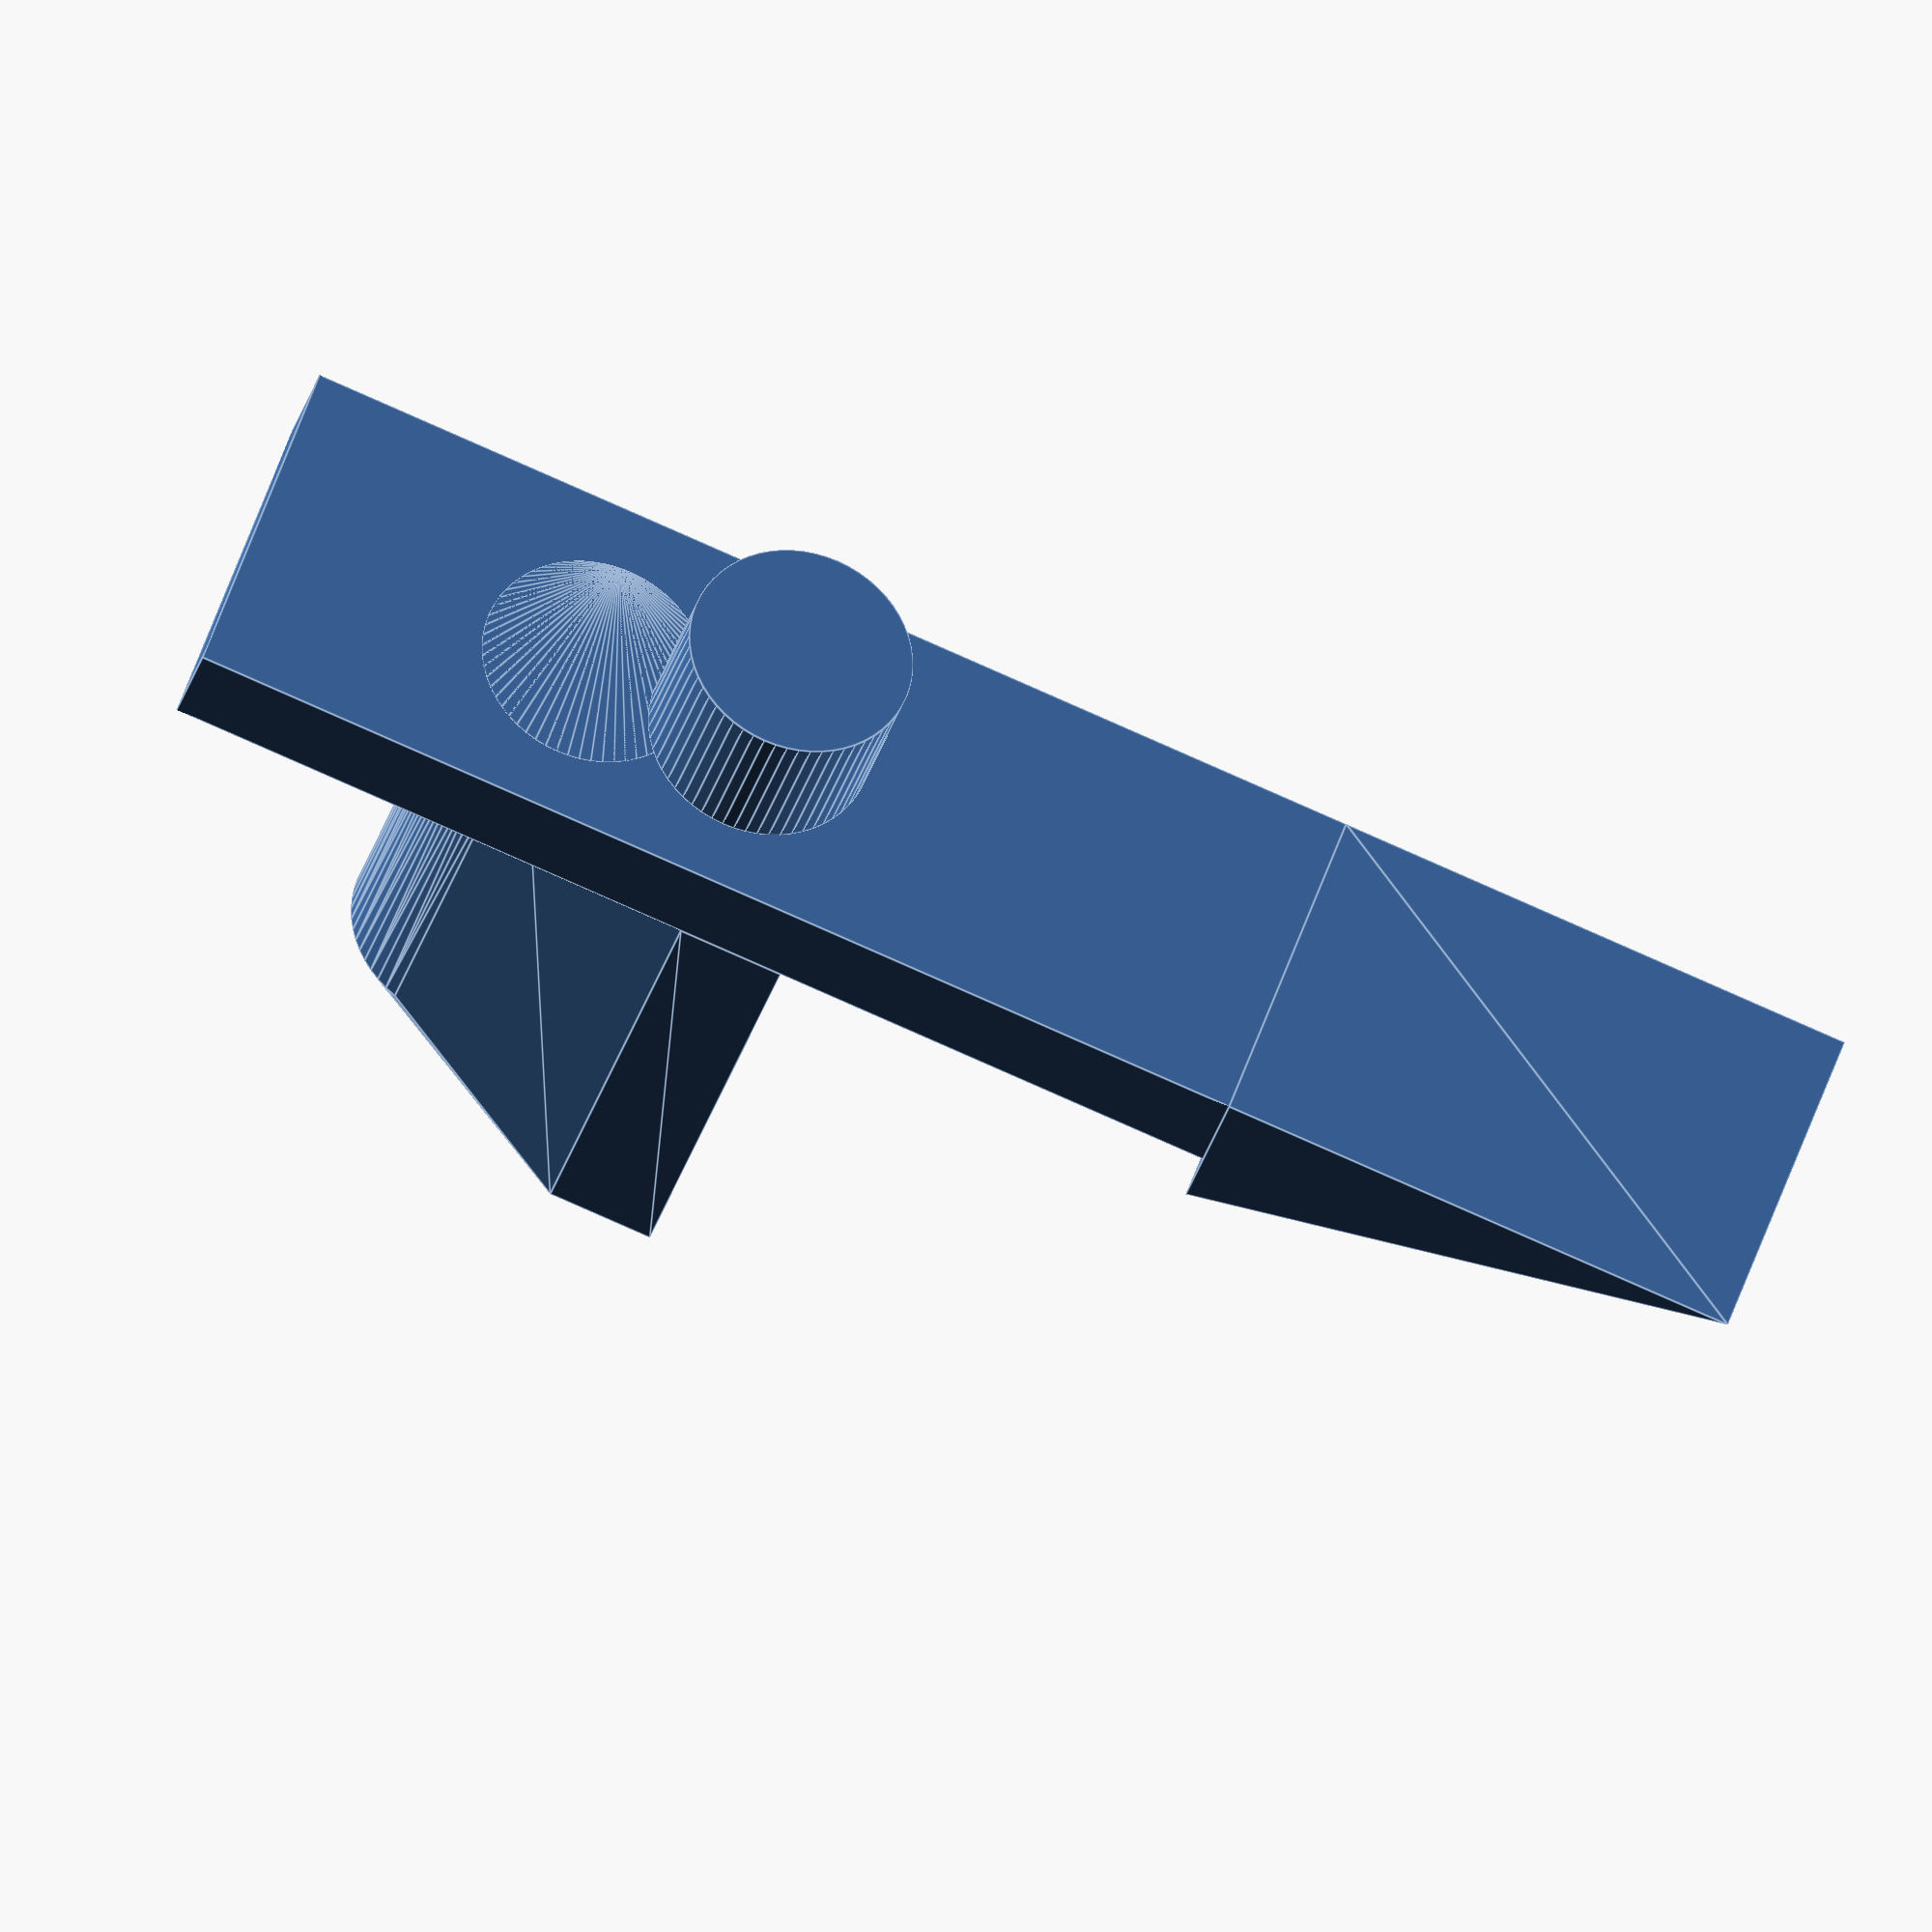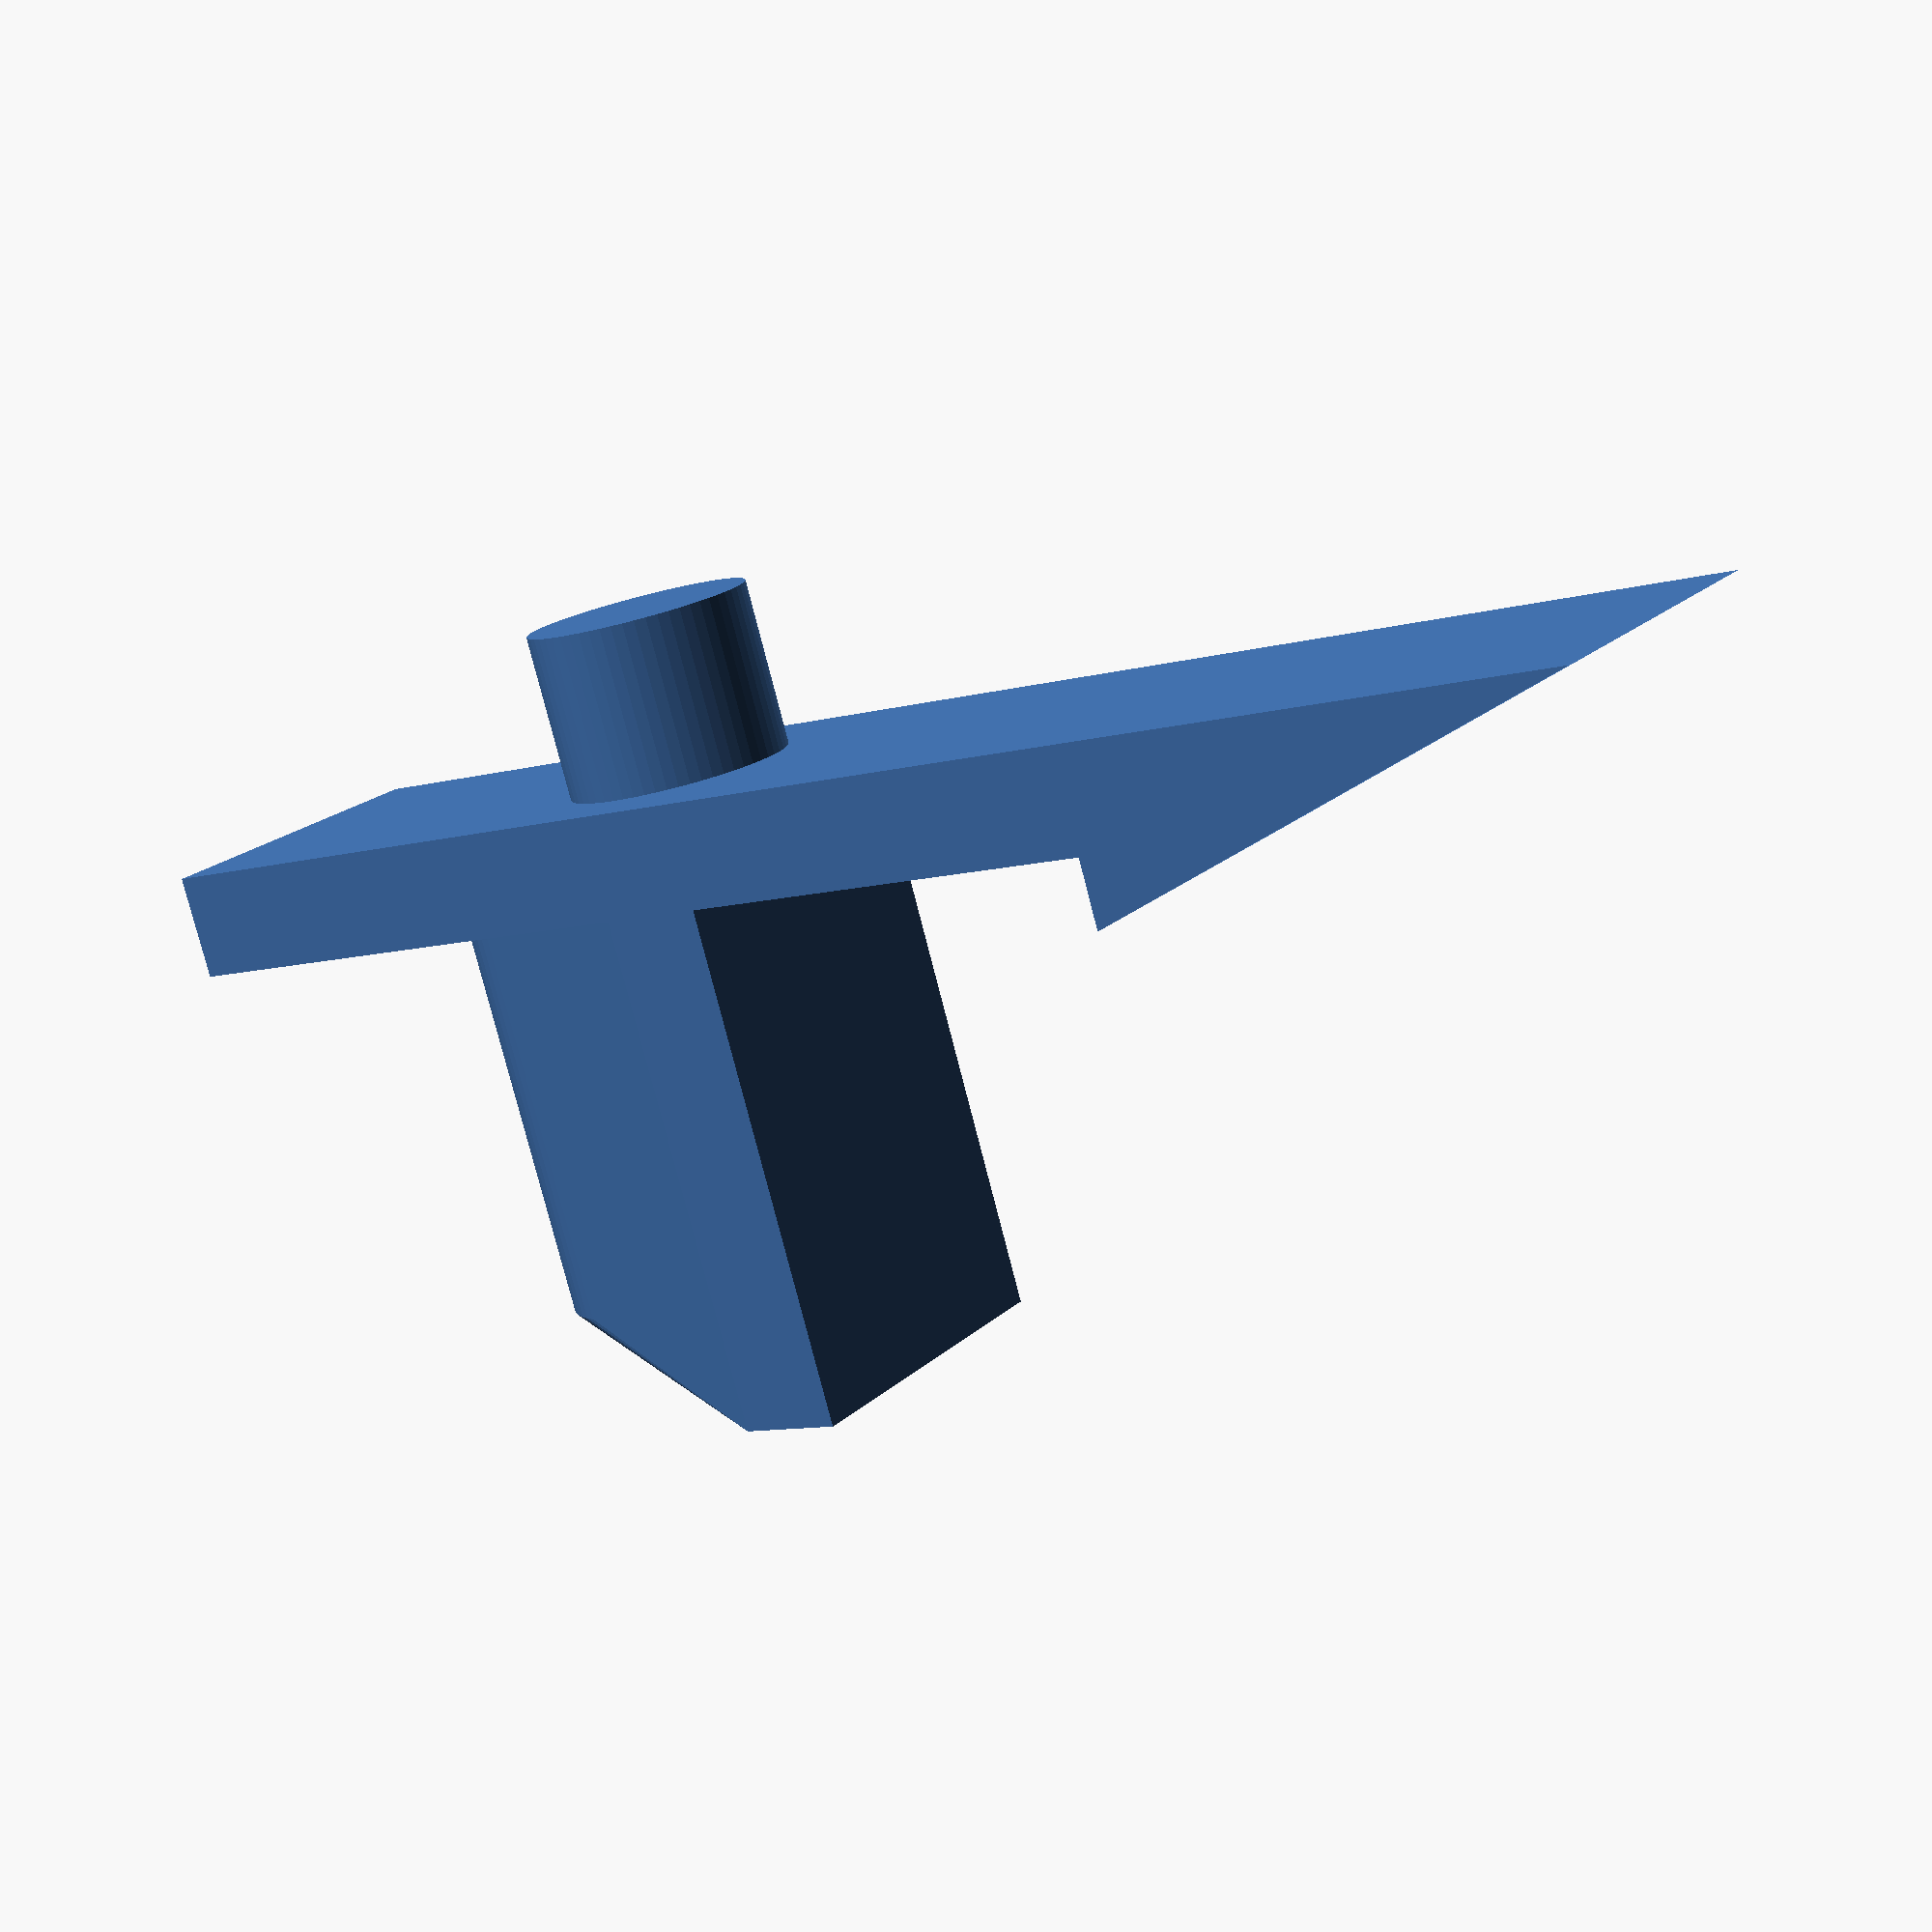
<openscad>
// by Hank Cowdog
// 17 Jan 2018
// changes by ALittleSlow
// 18 Dec 2018
// * made pin length parametric
// * fixed parameter ranges to work better with customizer
//
// GNU General Public License, version 2
// http://www.gnu.org/licenses/gpl-2.0.html

// public-facing measurements are in Imperial (e.g. inches)
// Internally, mm are used

//pin thickness, inches
PinDiameterInches		= 0.25;   			//[0.0:0.05:0.75]

//Shelf Thickness,, in 1/16th inch increments
ShelfThicknessFracInches = 8;   //[1:1:16]

//pin length, inches
PinLength = 0.1875;
//
// No editing needed beyond this point
//

// pin is always 5mm
PinLengthMM = PinLength*25.4;

PinDiameterMM = PinDiameterInches*25.4;
PinRadiusMM = PinDiameterMM/2.0;

ShelfThicknessMM  = ShelfThicknessFracInches/16.0*25.4;

VertThicknessMM = 3.0*1;
HorBracketThicknessMM = 3.0*1;
HorBracketLengthMM = 15.0*1.0;
LengthBelowShelfMM = HorBracketLengthMM;

WedgeHeightMM = 15*1;
BarbThicknessMM=2*1;

Fudge =0.0000001*1;  //fudge factor to avoid 3D artifacts at edges when previewing

VertLengthMM = LengthBelowShelfMM + PinRadiusMM + ShelfThicknessMM + Fudge;

// Allow a small edge beyond the pin size, mostly for looks
PinOffsetMM = 1.0*1;

// at least 10mm high on print bed, even if very small pin
BracketHeightMM = max(PinDiameterMM + PinOffsetMM*2.0,10.0);

union() {
    
    //Draw the Vertical Support
    translate([-VertThicknessMM,-LengthBelowShelfMM,0])
    cube([VertThicknessMM,VertLengthMM,BracketHeightMM]);
    
    //Draw the Horizontal Support
    // using hull makes a nice transition from round bottom to flat top
    hull(){
    translate([Fudge-HorBracketLengthMM-VertThicknessMM,PinRadiusMM-HorBracketThicknessMM,0])
        cube([HorBracketLengthMM,HorBracketThicknessMM,BracketHeightMM]);
    
    translate([-HorBracketLengthMM-Fudge, -BracketHeightMM/2.0,BracketHeightMM/2.0])
        rotate([0,90,00]) cylinder(h=HorBracketLengthMM,r=PinRadiusMM,$fn=60);
    }
    
    // Draw the Pin
    translate([0, -Fudge,BracketHeightMM/2.0])
    rotate([0,90,00])cylinder(h=PinLengthMM,r=PinRadiusMM,$fn=60);
    
    
    // Draw the Wedge  - this sits above the shelf to hold it in place
    // using a wedge shape makes it easier to drop the shelf down onto
    // the bracket when installing
    translate([Fudge-VertThicknessMM-BarbThicknessMM,PinRadiusMM+ShelfThicknessMM,0]){
       // cube([WedgeThicknessMM,WedgeHeightMM,BracketHeightMM]);
       linear_extrude(height=BracketHeightMM)
       polygon(points=[
                     [0,0],
                     [BarbThicknessMM+VertThicknessMM,WedgeHeightMM],
                     [BarbThicknessMM+VertThicknessMM,0]
                     ]);        
    }
}

</openscad>
<views>
elev=124.7 azim=75.3 roll=341.2 proj=o view=edges
elev=159.9 azim=107.0 roll=328.0 proj=p view=wireframe
</views>
